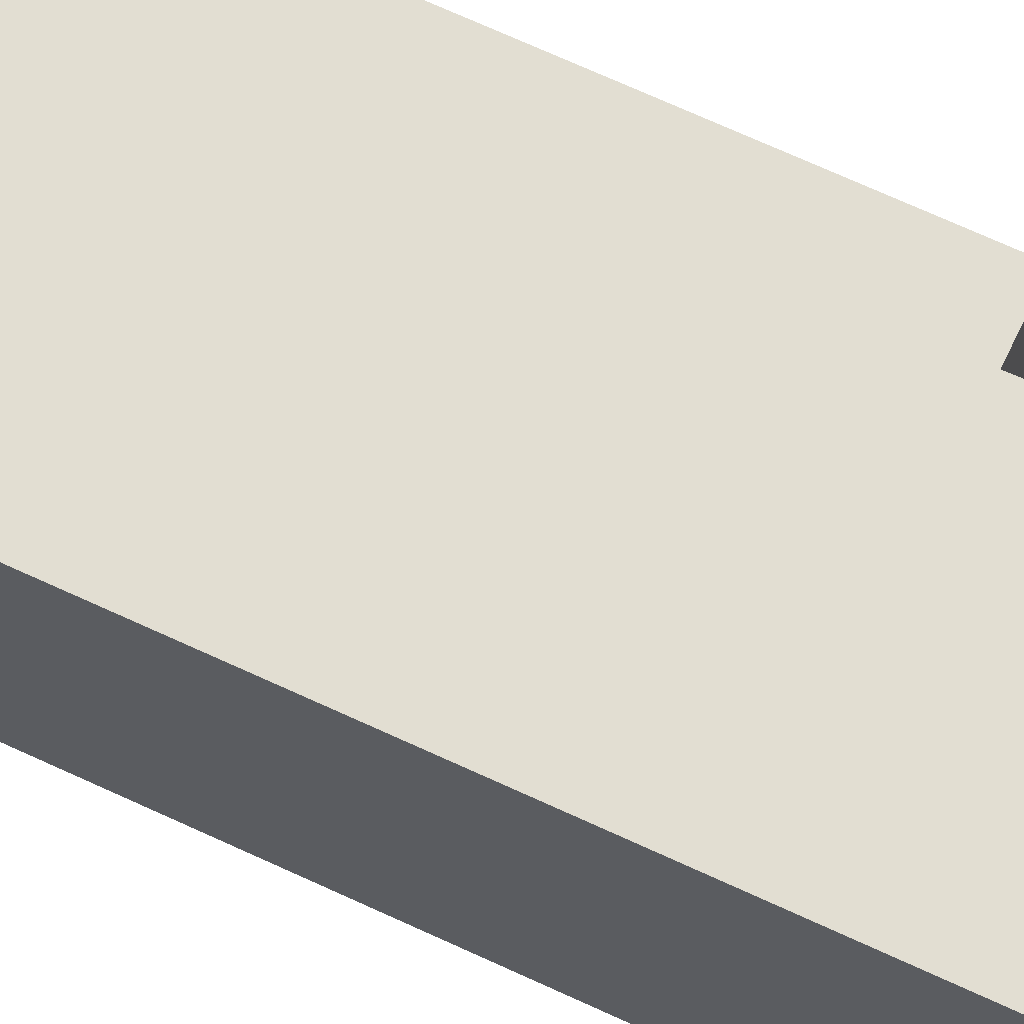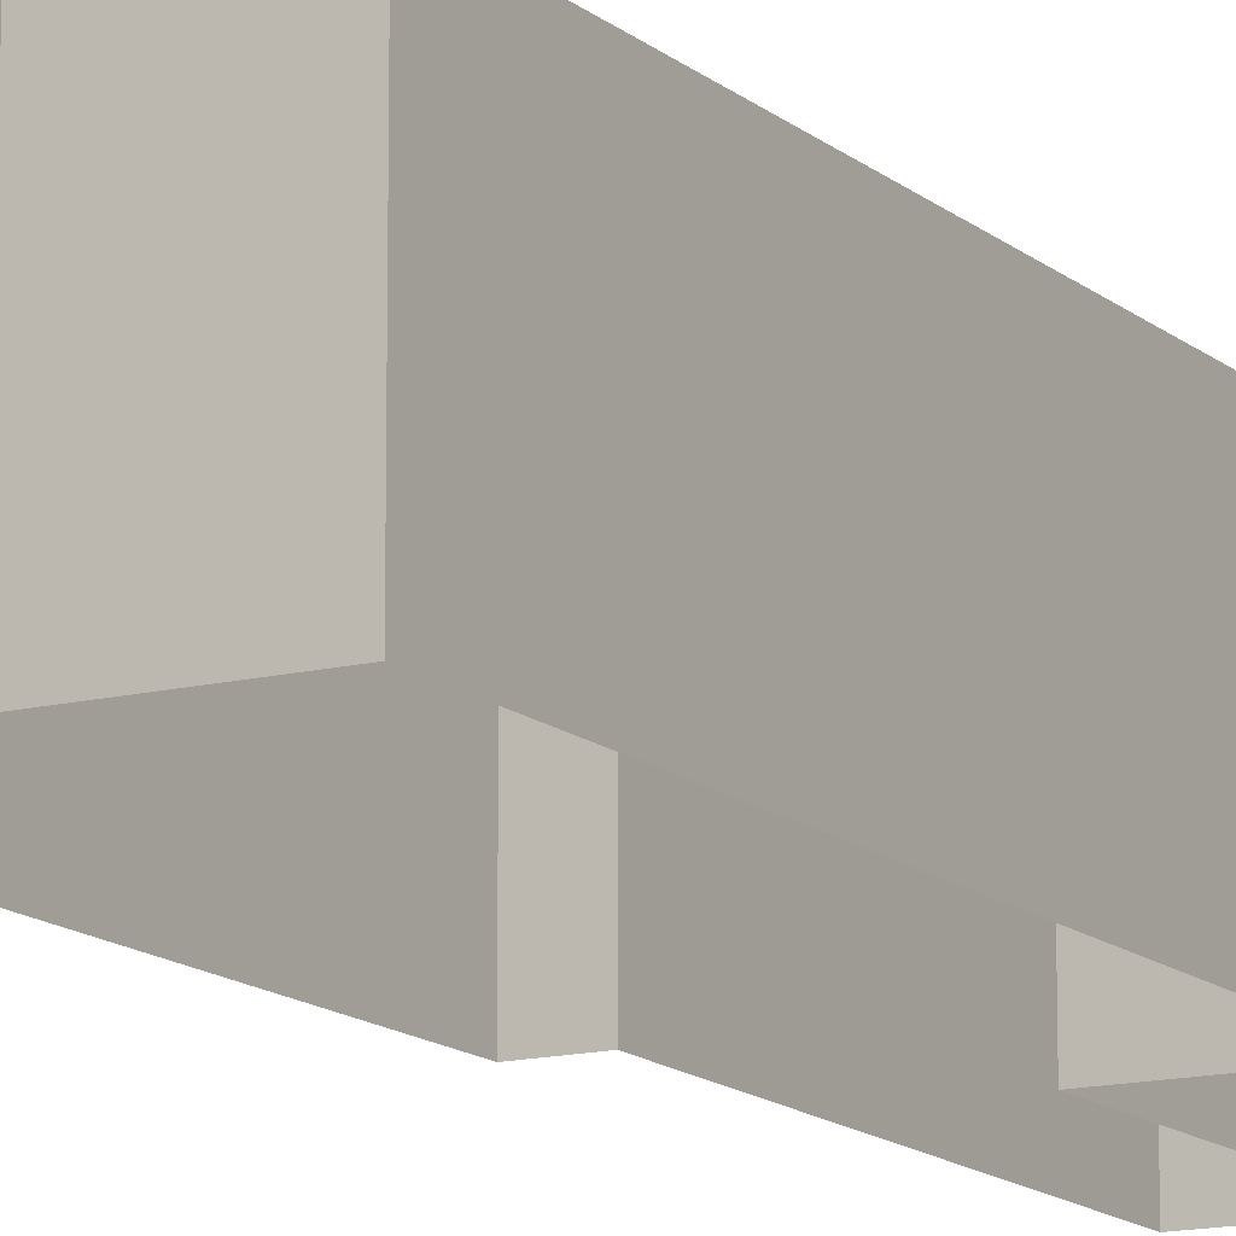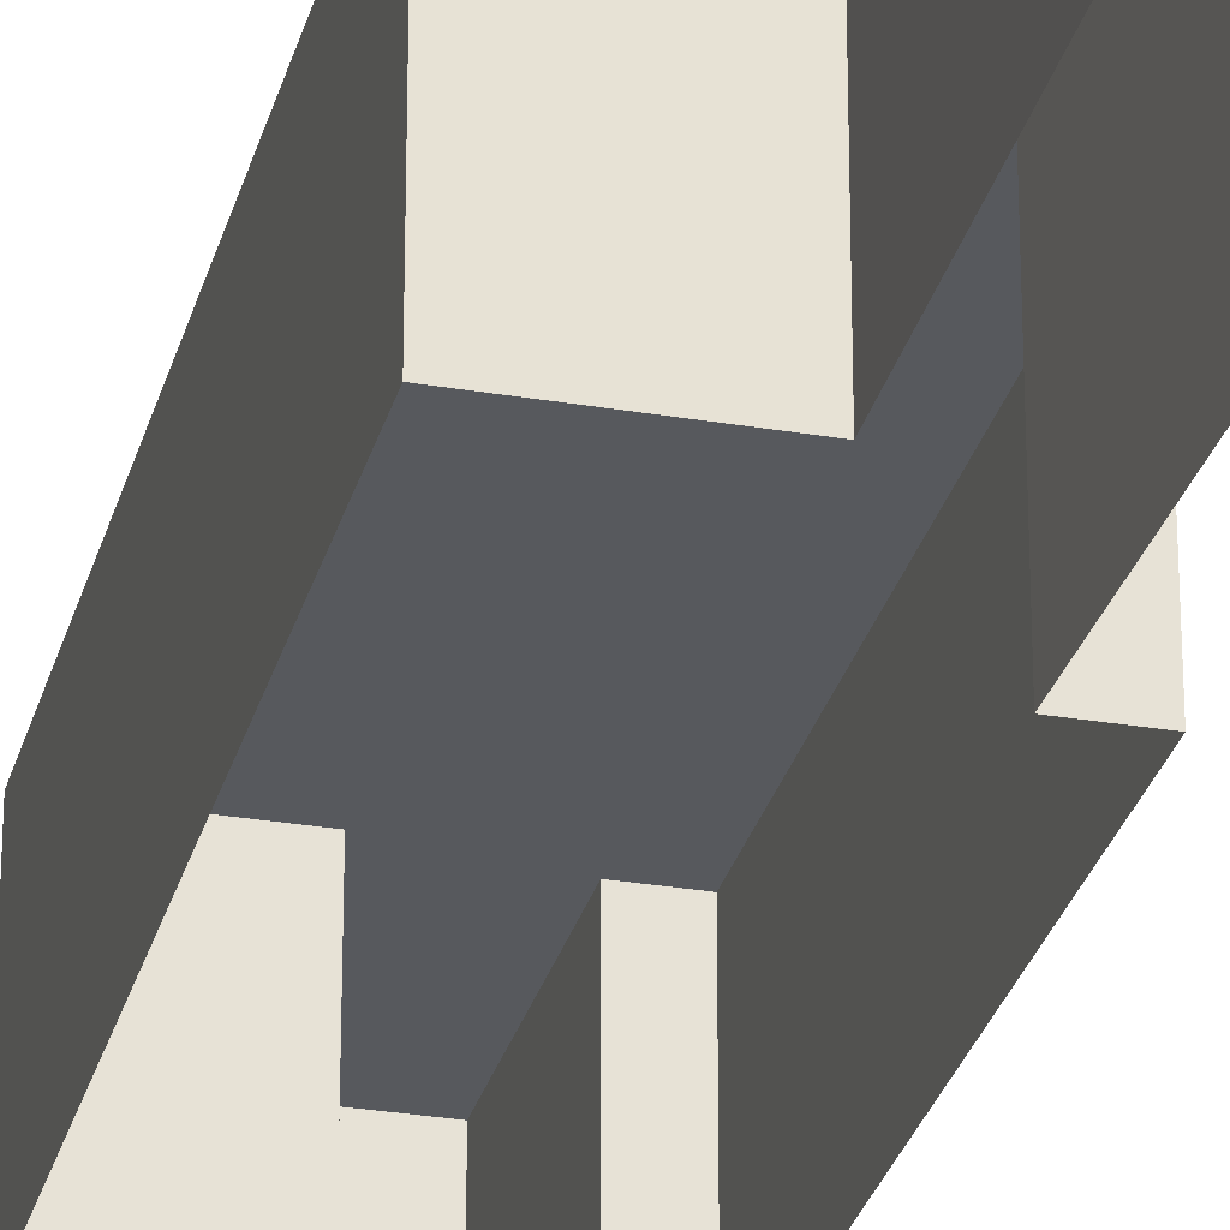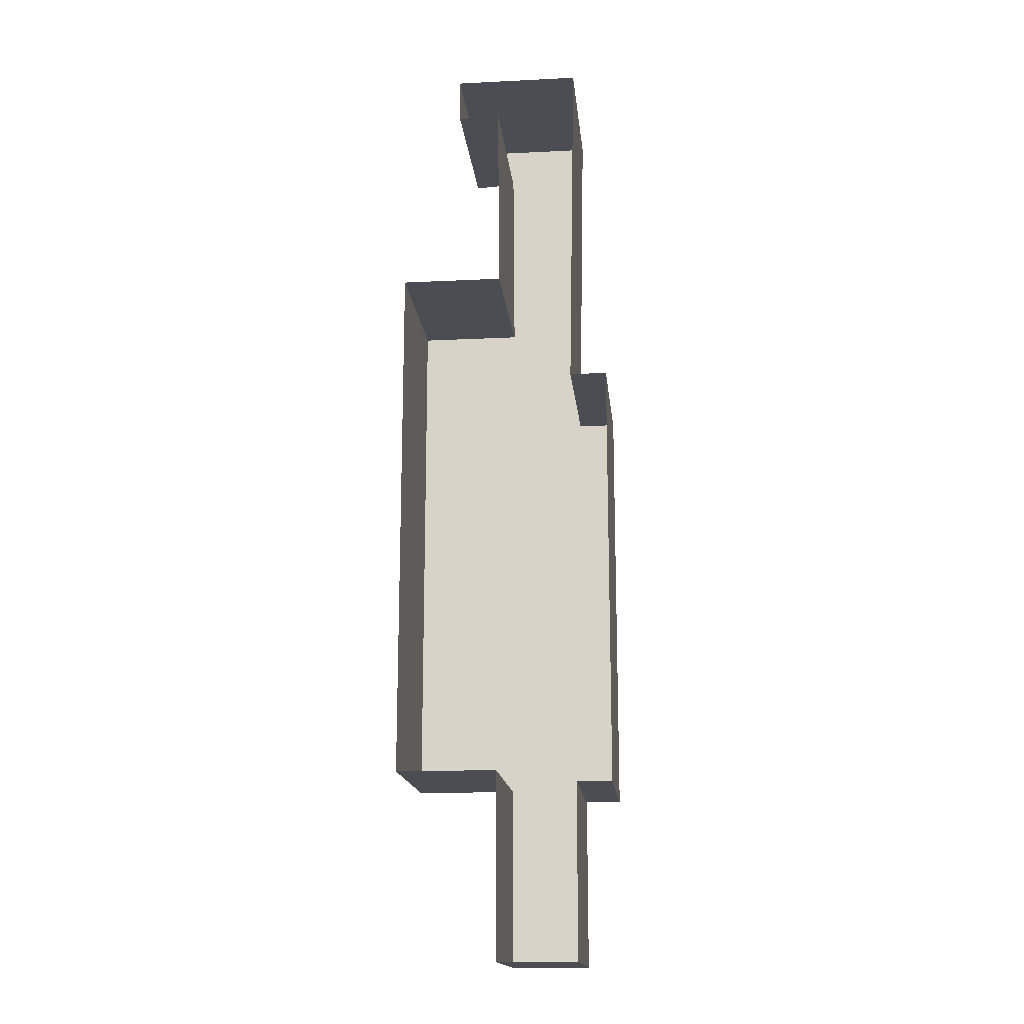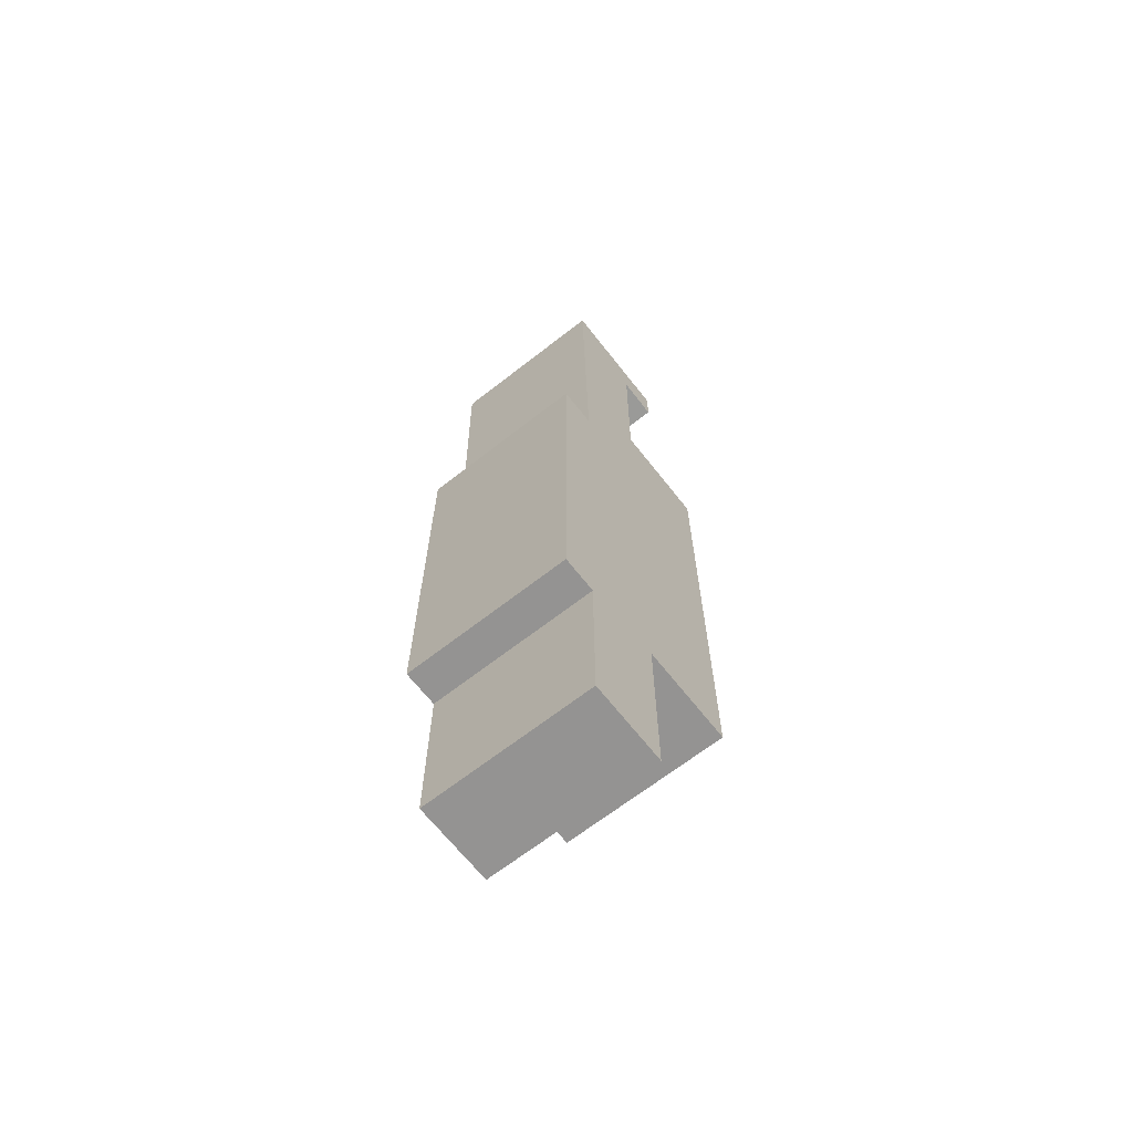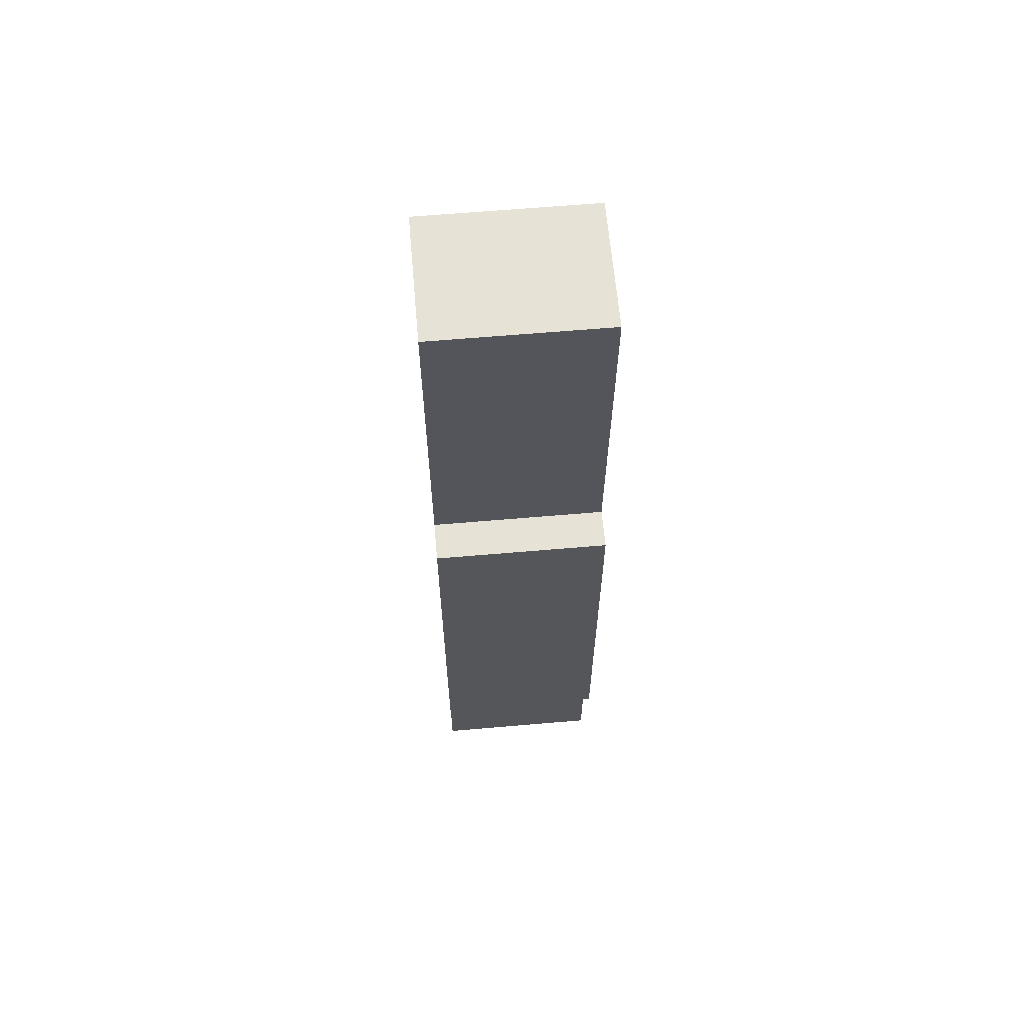
<metadata>
{"format":"obj","ext":"obj","renderer":"f3d","projection":"perspective","resolution":1024,"background":"white","views":[{"elev":67.9,"azim":-64.9,"up":"+Y"},{"elev":-13.7,"azim":-150.6,"up":"+Y"},{"elev":-29.0,"azim":-14.2,"up":"+Y"},{"elev":-16.4,"azim":5.8,"up":"+Z"},{"elev":-66.8,"azim":128.1,"up":"+Z"},{"elev":63.2,"azim":85.0,"up":"+Z"}]}
</metadata>
<code>
g default
v -196.8 -1.134 530.4
v -117 -1.134 530.3
v -196.8 105 530.4
v -117 105 530.3
v -170.1 105 -70.45
v -119.7 105 -70.45
v -170.1 -1.134 -70.45
v -119.7 -1.134 -70.45
v -233.5 -1.134 379.9
v -233.5 105 379.9
v -121 105 308.7
v -121 -1.134 308.7
v -97.39 -1.134 308.8
v -97.39 105 308.8
v -169 105 379.8
v -169 -1.134 379.8
v -169.7 105 503.8
v -169.7 -1.134 503.8
v -196.6 105 502.2
v -196.6 -1.134 502.2
v -233.5 -1.134 46.06
v -233.5 105 46.06
v -170.1 -1.134 46.06
v -170.1 105 46.06
v -97.39 -1.134 38.27
v -97.39 105 38.27
v -119.7 -1.134 38.27
v -119.7 105 38.27
g pCube1
f 1 2 4 3
f 5 6 8 7
f 11 12 13 14
f 7 23 24 5
f 19 20 1 3
f 2 12 11 4
f 14 13 25 26
f 10 9 16 15
f 15 16 18 17
f 17 18 20 19
f 22 21 9 10
f 24 23 21 22
f 26 25 27 28
f 28 27 8 6
f 15 11 24 22 10
f 17 4 11 15
f 24 28 6 5
f 24 11 14 26 28
f 3 4 17 19

</code>
